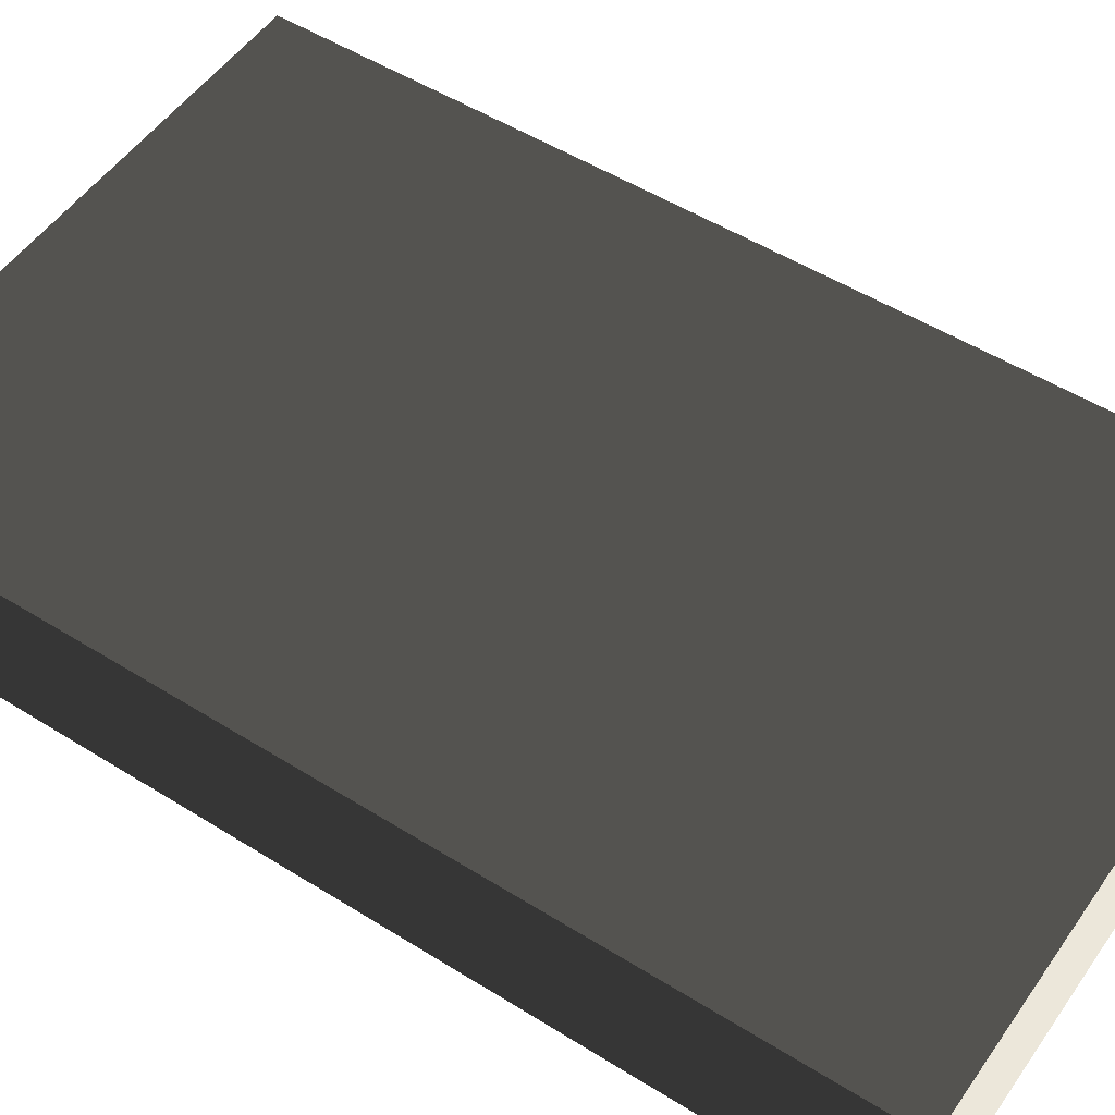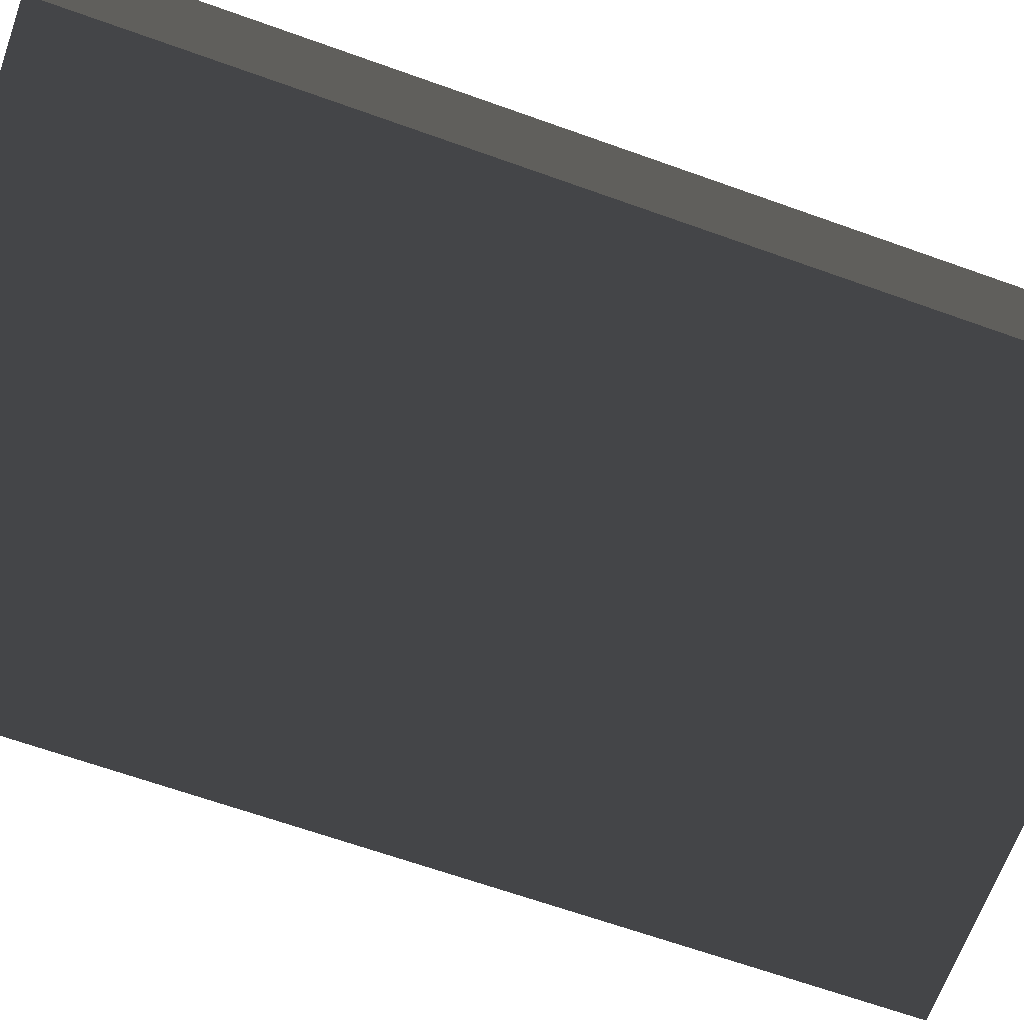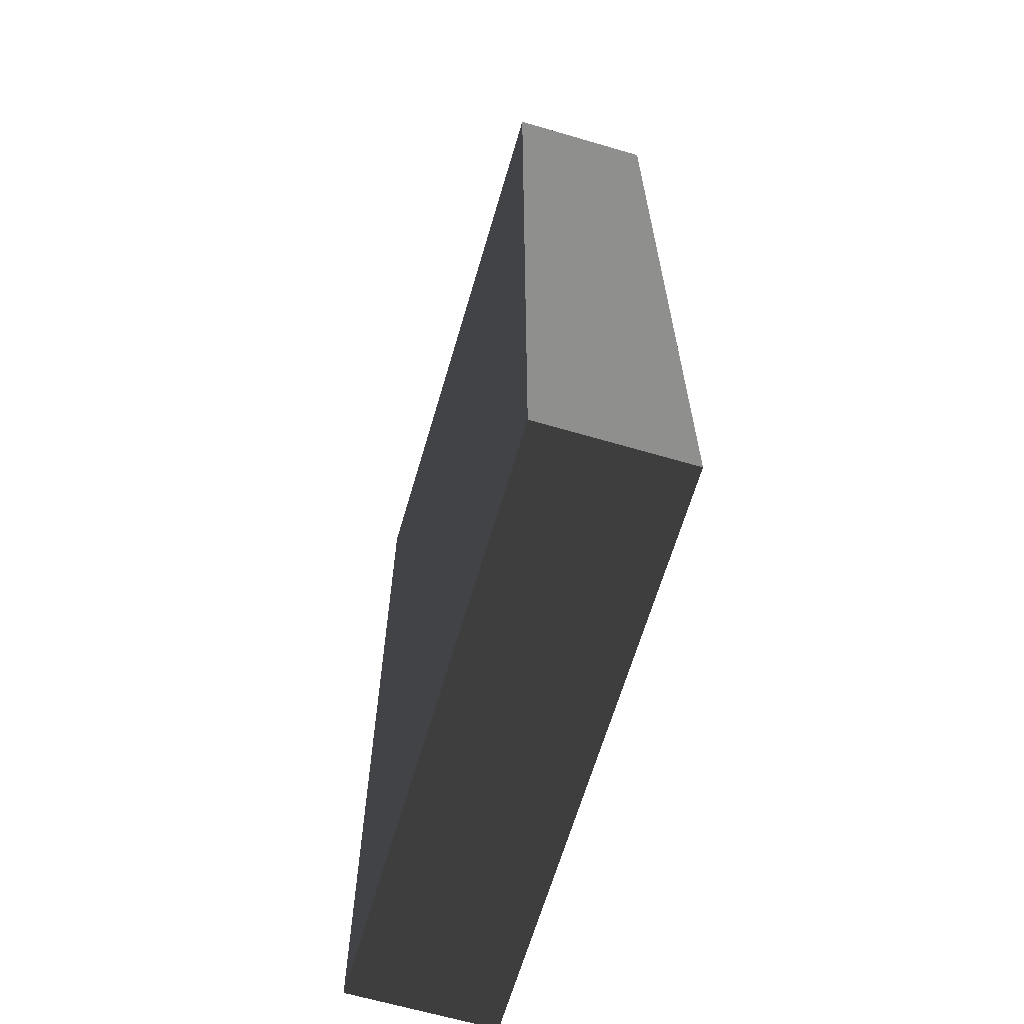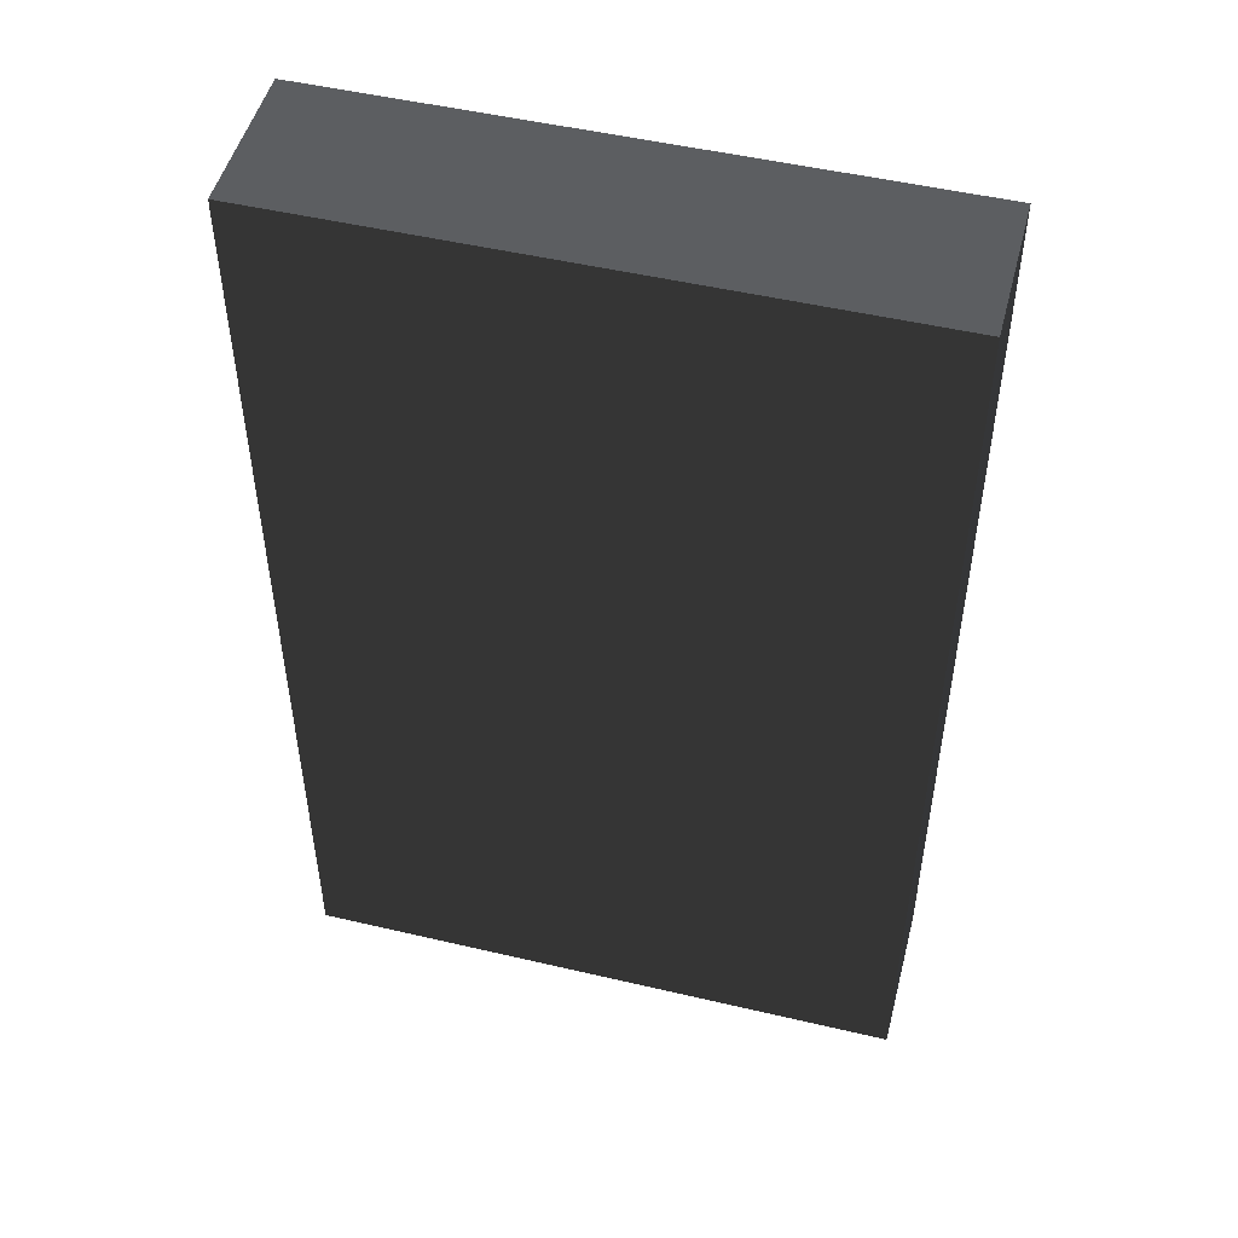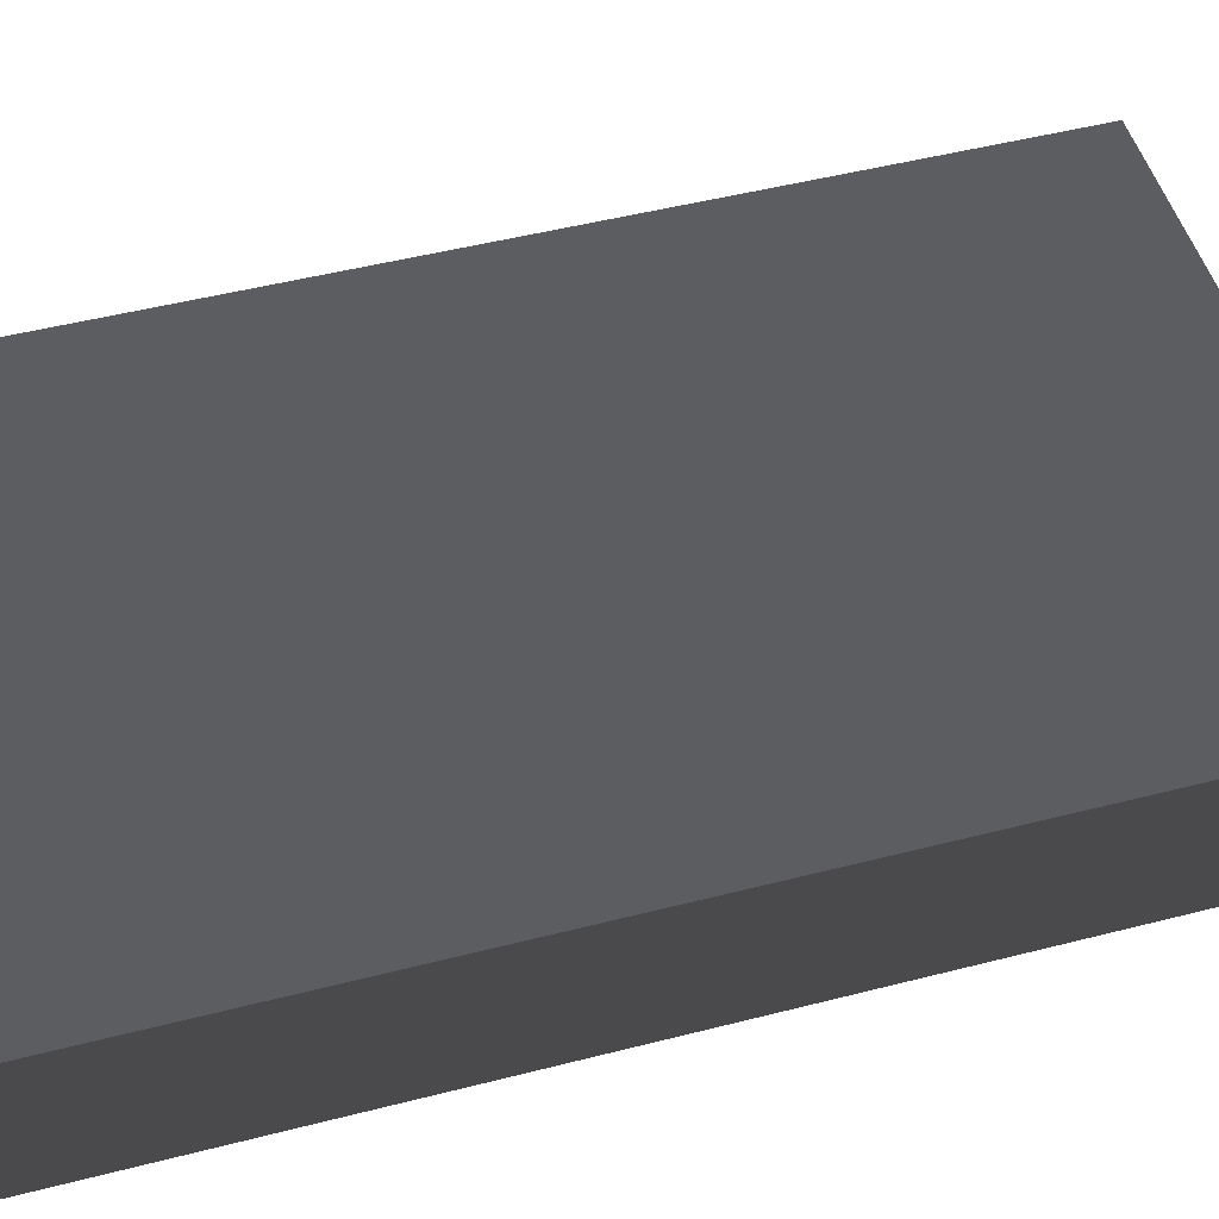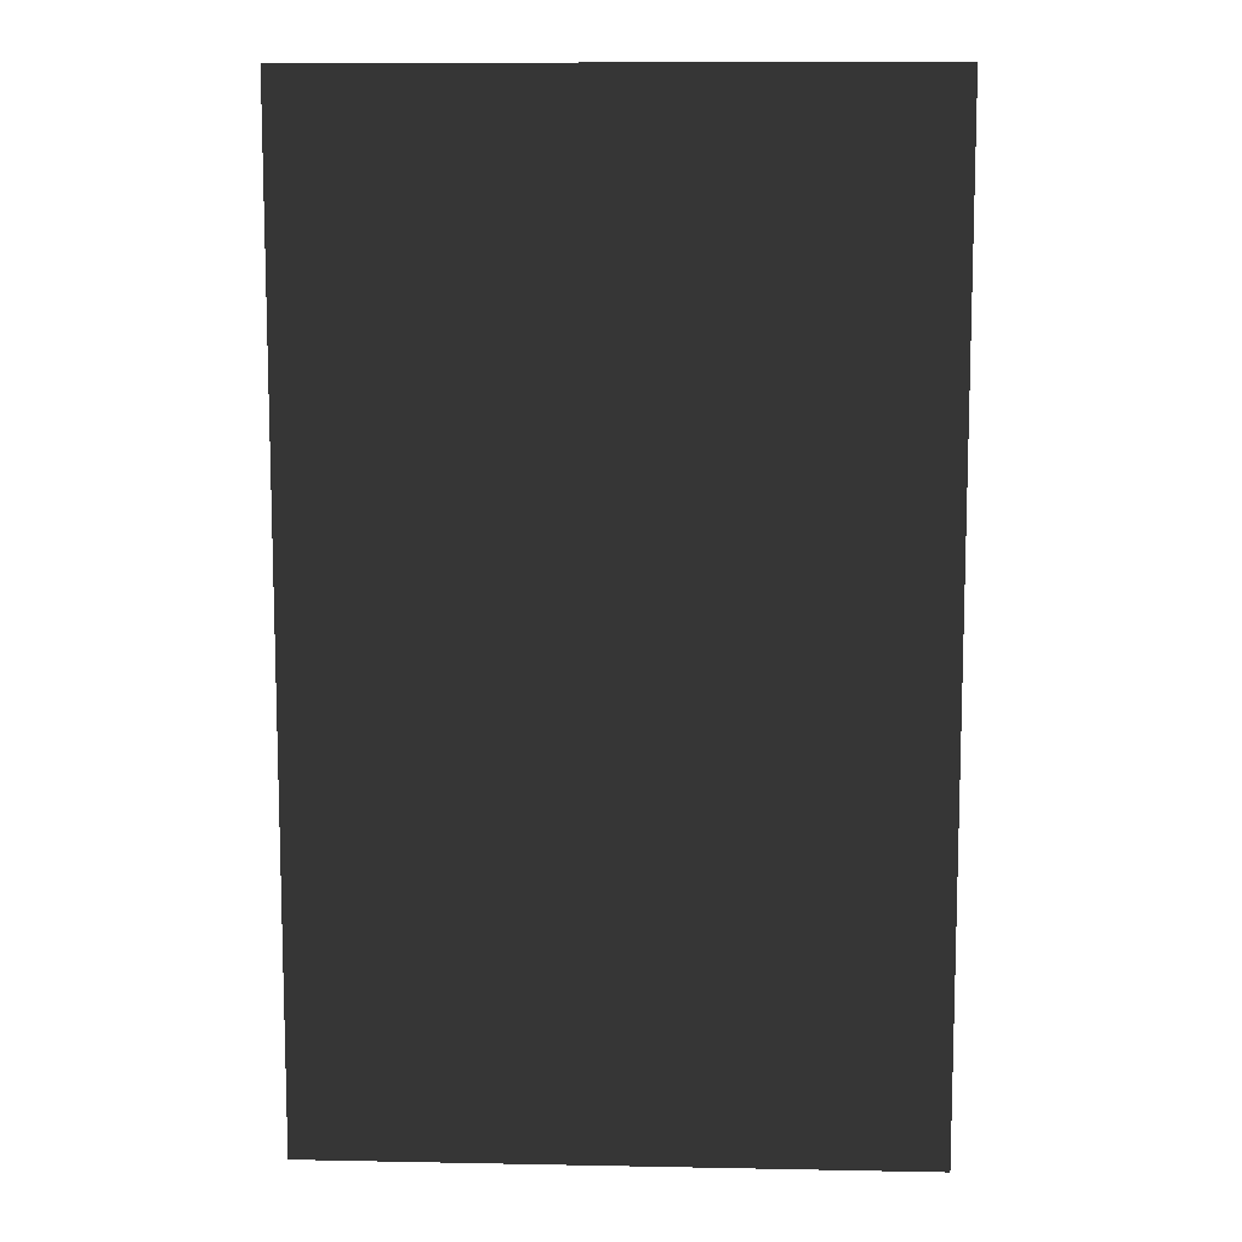
<metadata>
{"format":"obj","ext":"obj","renderer":"f3d","projection":"perspective","resolution":1024,"background":"white","views":[{"elev":52.1,"azim":-56.0,"up":"+Y"},{"elev":-66.3,"azim":70.3,"up":"+Y"},{"elev":-65.1,"azim":-106.4,"up":"+Z"},{"elev":49.9,"azim":-165.5,"up":"+Z"},{"elev":50.0,"azim":74.3,"up":"+Y"},{"elev":10.2,"azim":2.8,"up":"+Z"}]}
</metadata>
<code>
v  3.179 -0.7948 5.166
v  -3.179 -0.7948 5.166
v  -3.179 -0.7948 -5.166
v  3.179 -0.7948 -5.166
v  3.179 0.7948 5.166
v  3.179 0.7948 -5.166
v  -3.179 0.7948 -5.166
v  -3.179 0.7948 5.166
g rune_lv01
f 1 2 3 4
f 5 6 7 8
f 8 7 3 2
f 5 8 2 1
f 6 5 1 4
f 7 6 4 3

</code>
